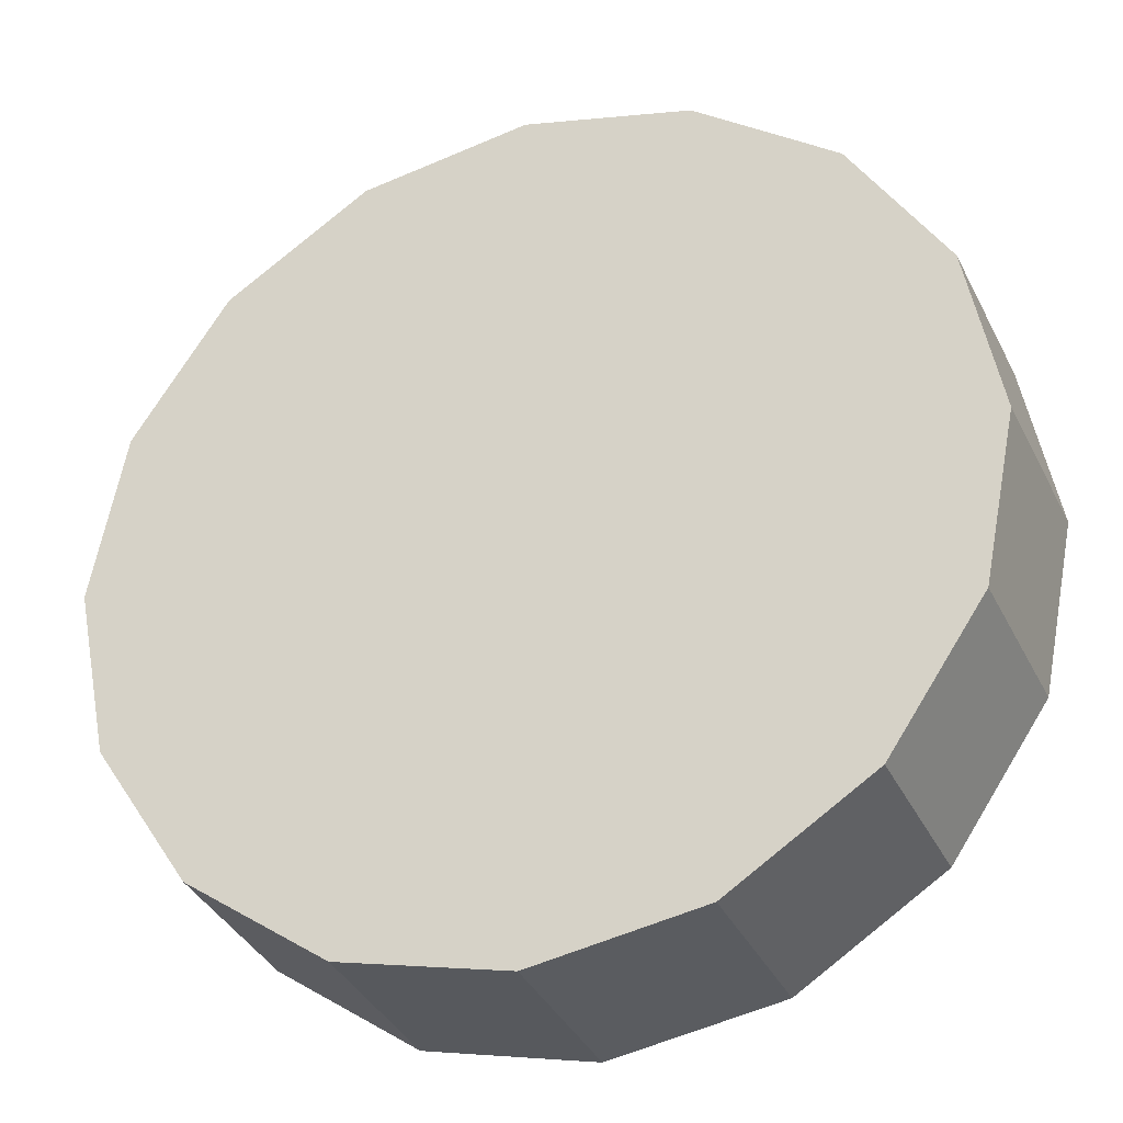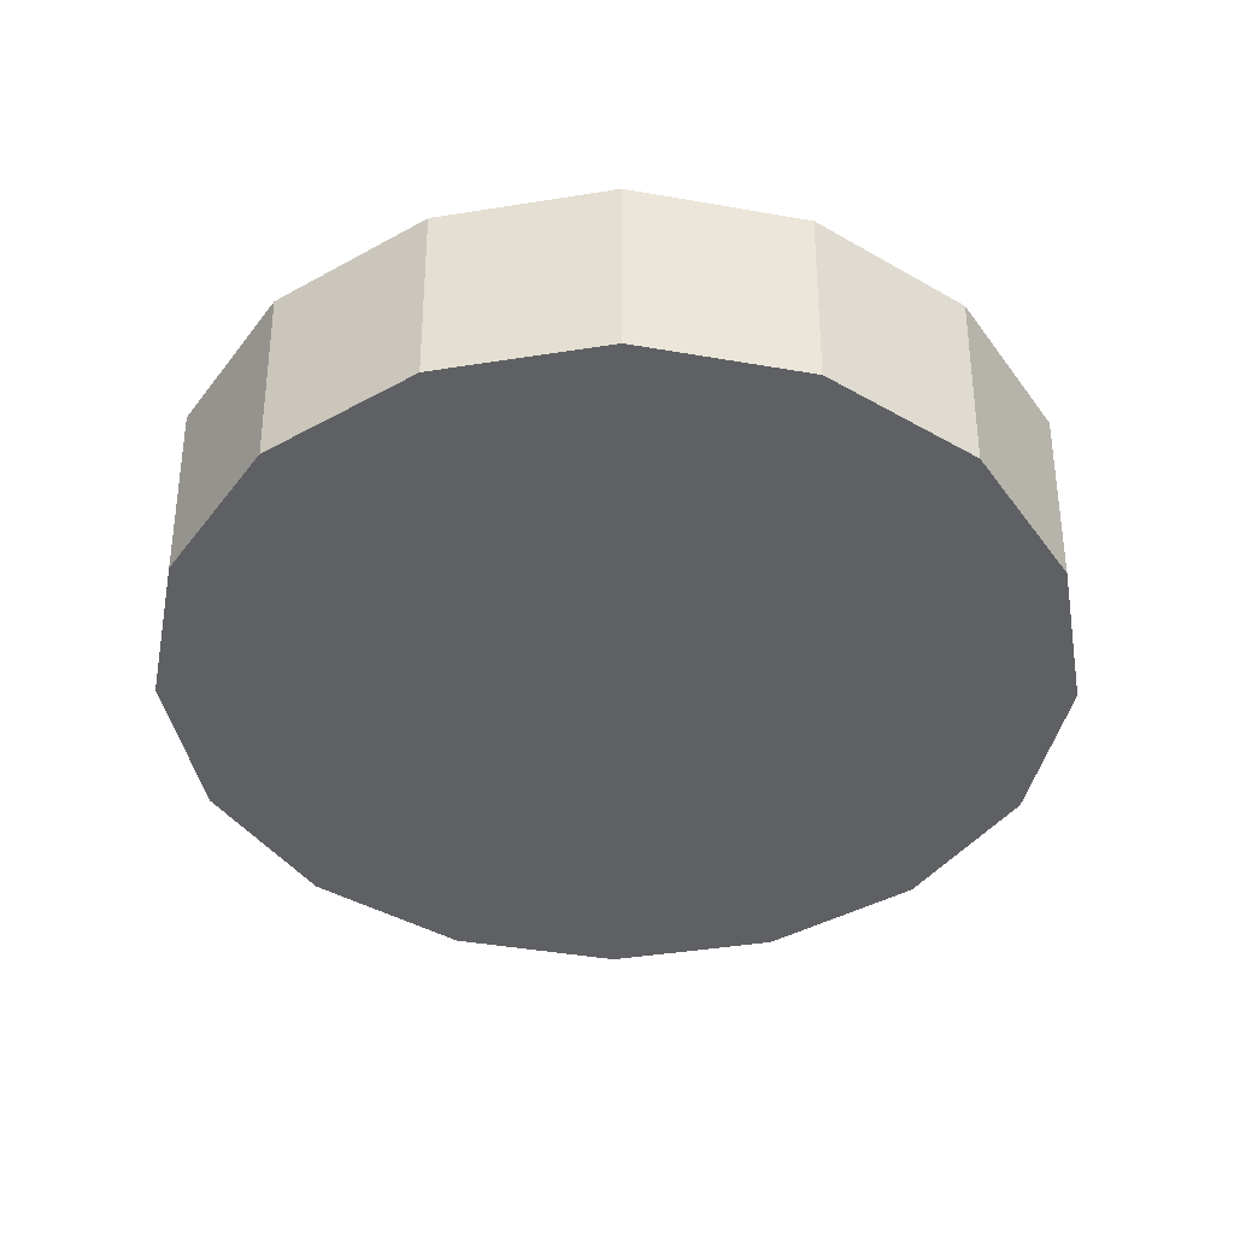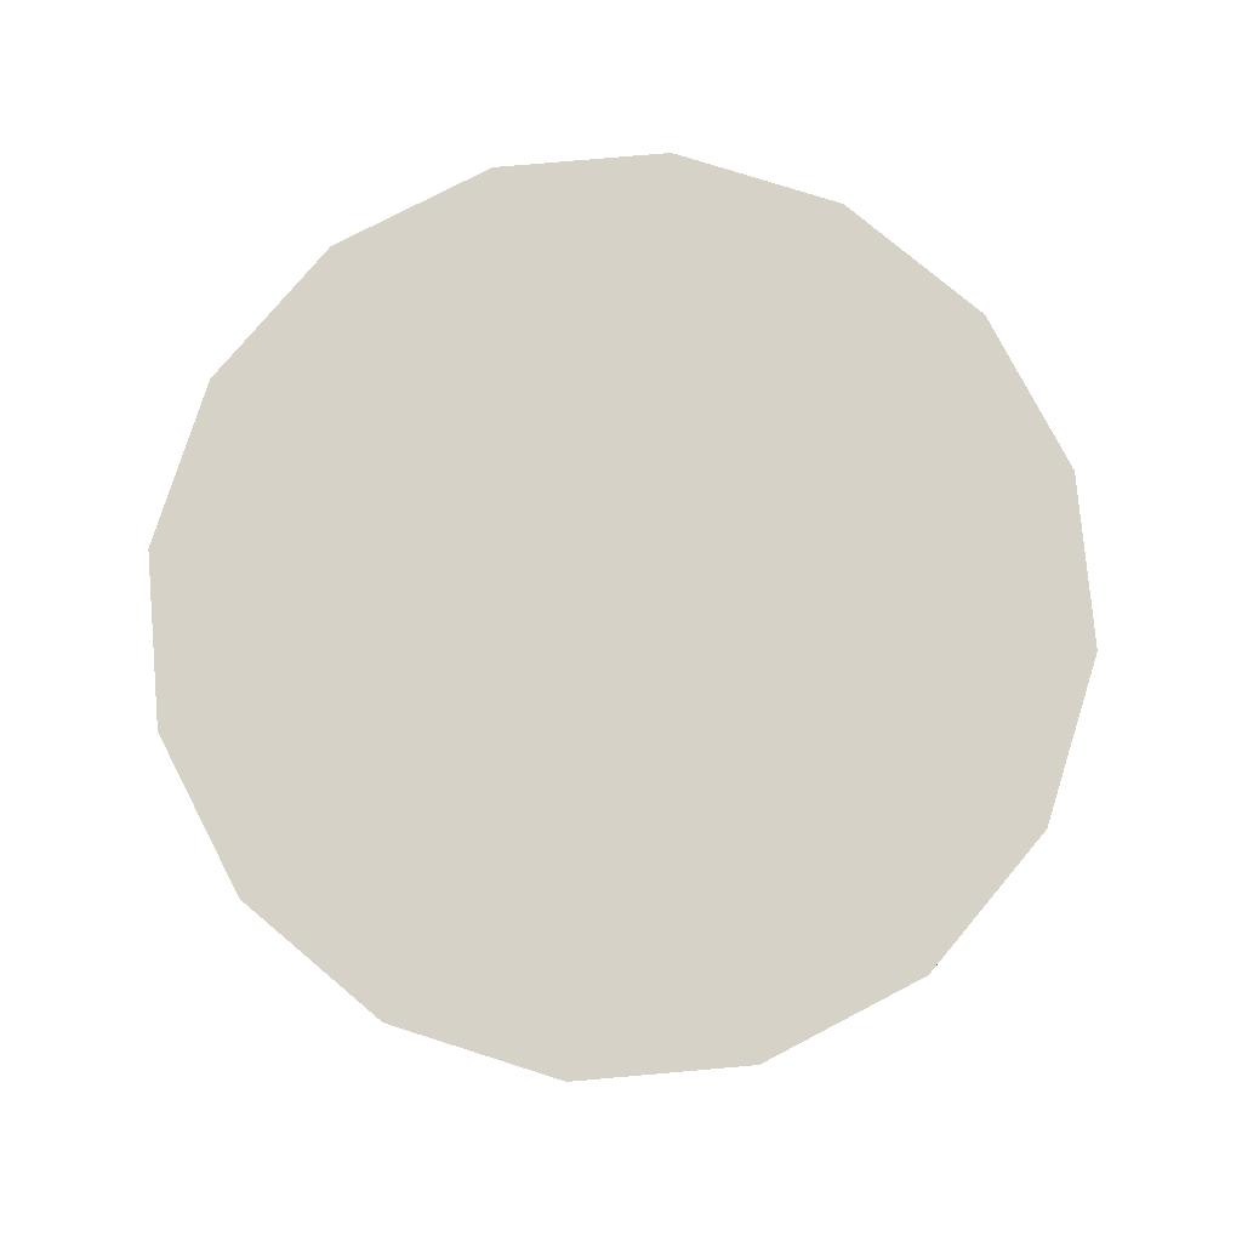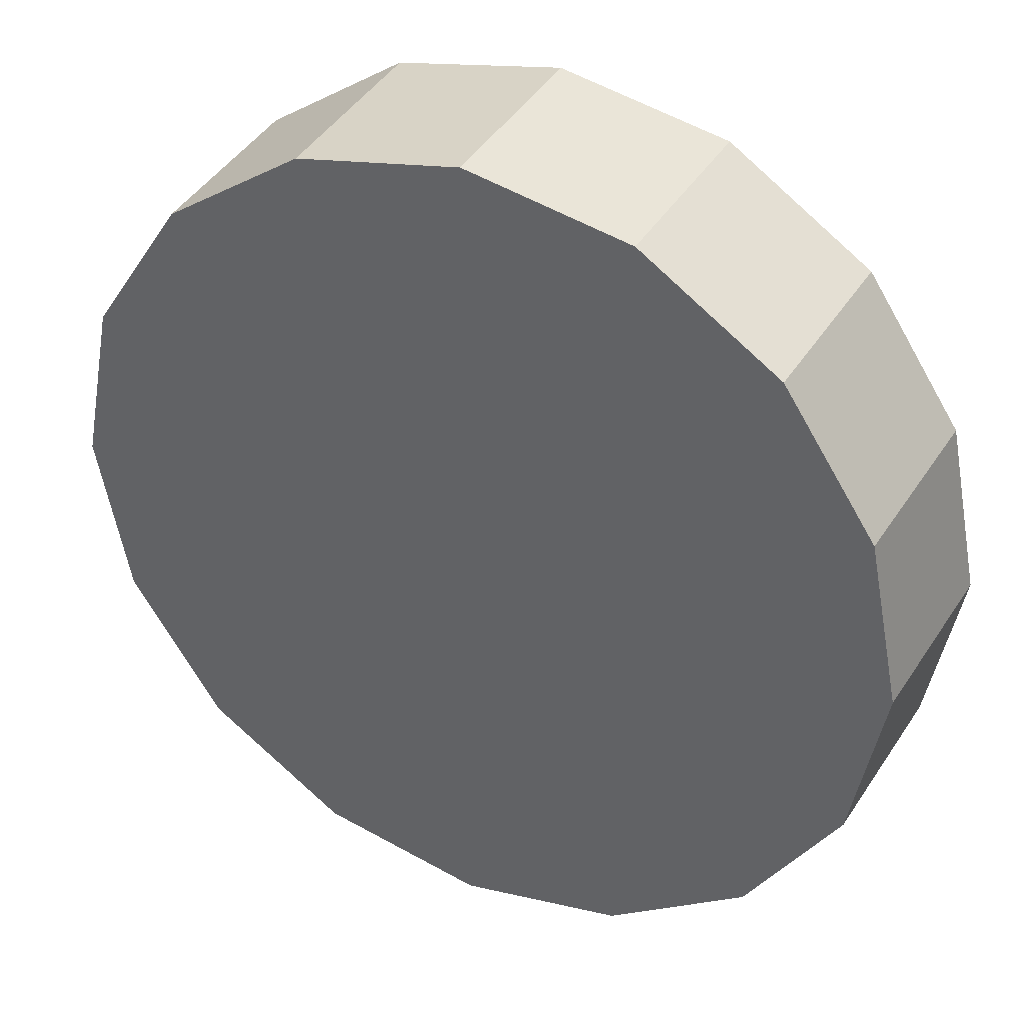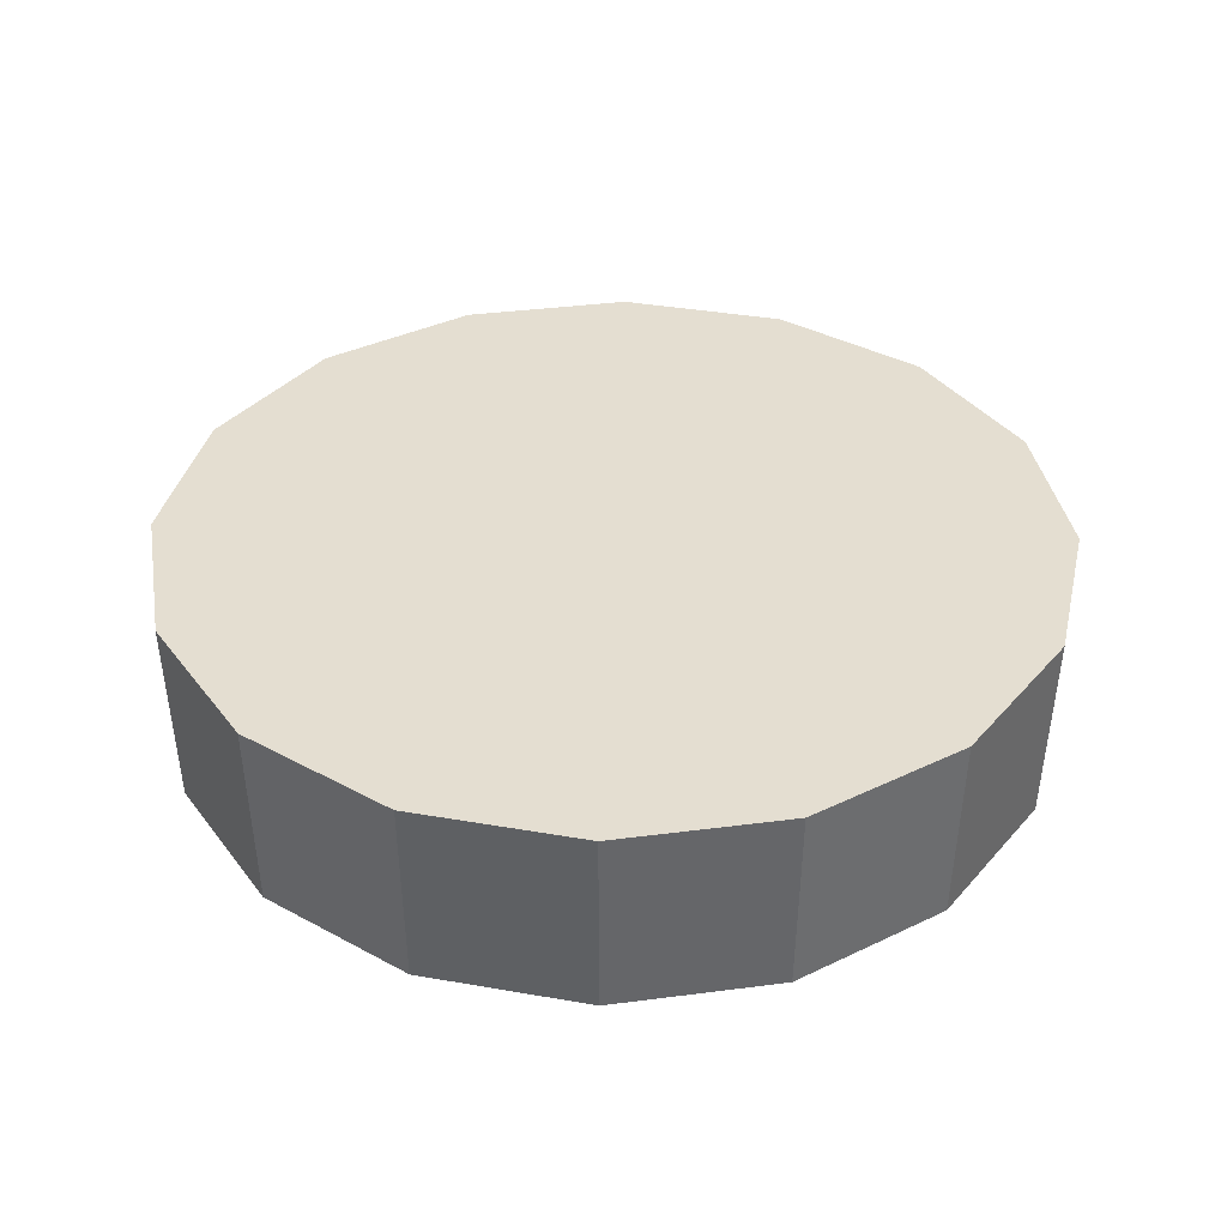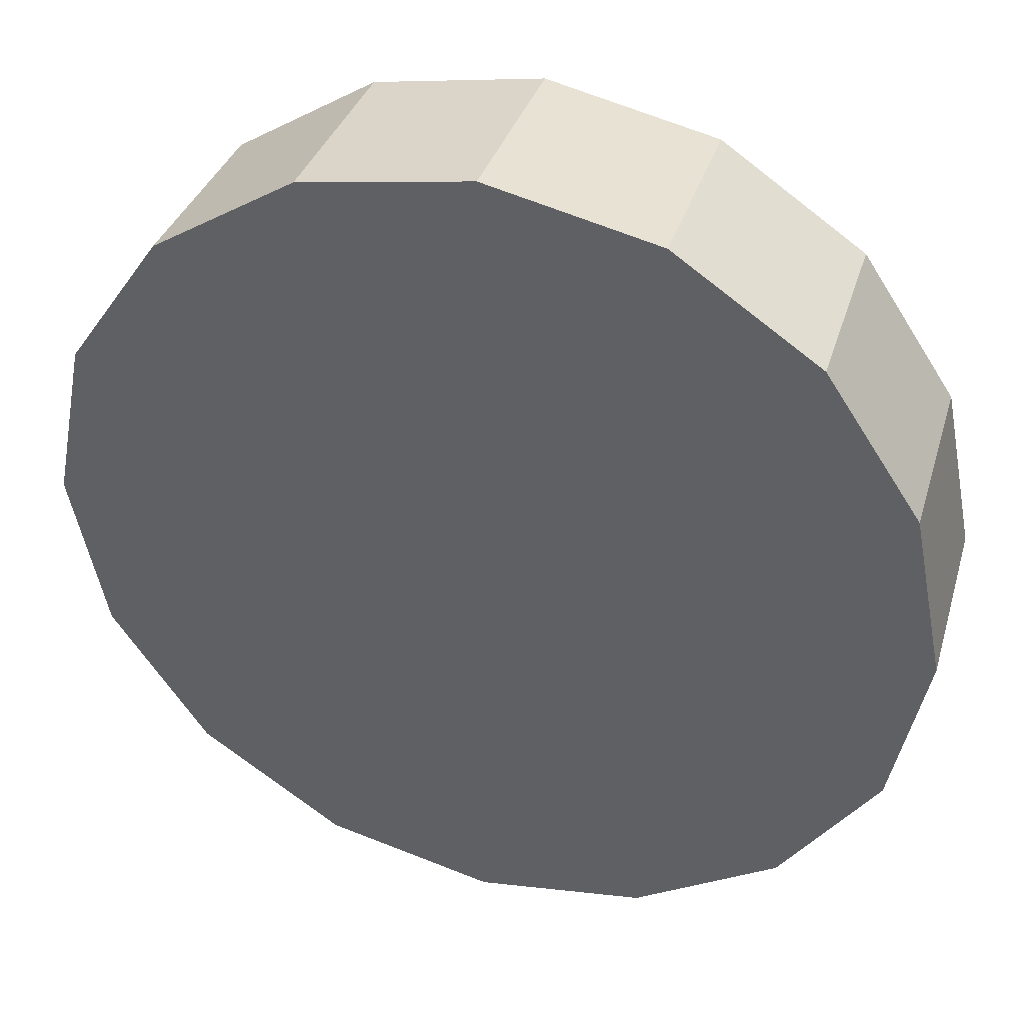
<metadata>
{"format":"obj","ext":"obj","renderer":"f3d","projection":"perspective","resolution":1024,"background":"white","views":[{"elev":-31.3,"azim":20.9,"up":"+Z"},{"elev":-42.7,"azim":-135.5,"up":"+Y"},{"elev":78.3,"azim":-128.7,"up":"+Y"},{"elev":37.0,"azim":27.2,"up":"+Z"},{"elev":36.5,"azim":91.6,"up":"+Y"},{"elev":39.8,"azim":-162.1,"up":"+Z"}]}
</metadata>
<code>
v 1.944 -2.04 1.942
v 1.938 -2.04 1.91
v 1.92 -2.04 1.883
v 1.893 -2.04 1.865
v 1.861 -2.04 1.859
v 1.83 -2.04 1.865
v 1.803 -2.04 1.883
v 1.785 -2.04 1.91
v 1.778 -2.04 1.942
v 1.785 -2.04 1.973
v 1.803 -2.04 2
v 1.83 -2.04 2.018
v 1.861 -2.04 2.025
v 1.893 -2.04 2.018
v 1.92 -2.04 2
v 1.938 -2.04 1.973
v 1.861 -2.04 1.942
v 1.861 -2.04 1.942
v 1.861 -2.04 1.942
v 1.861 -2.04 1.942
v 1.861 -2.04 1.942
v 1.861 -2.04 1.942
v 1.861 -2.04 1.942
v 1.861 -2.04 1.942
v 1.861 -2.04 1.942
v 1.861 -2.04 1.942
v 1.861 -2.04 1.942
v 1.861 -2.04 1.942
v 1.861 -2.04 1.942
v 1.861 -2.04 1.942
v 1.861 -2.04 1.942
v 1.861 -2.04 1.942
v 1.946 -2.003 1.942
v 1.939 -2.003 1.909
v 1.921 -2.003 1.882
v 1.894 -2.003 1.864
v 1.861 -2.003 1.857
v 1.829 -2.003 1.864
v 1.802 -2.003 1.882
v 1.783 -2.003 1.909
v 1.777 -2.003 1.942
v 1.783 -2.003 1.974
v 1.802 -2.003 2.001
v 1.829 -2.003 2.02
v 1.861 -2.003 2.026
v 1.894 -2.003 2.02
v 1.921 -2.003 2.001
v 1.939 -2.003 1.974
v 1.861 -2.003 1.942
v 1.861 -2.003 1.942
v 1.861 -2.003 1.942
v 1.861 -2.003 1.942
v 1.861 -2.003 1.942
v 1.861 -2.003 1.942
v 1.861 -2.003 1.942
v 1.861 -2.003 1.942
v 1.861 -2.003 1.942
v 1.861 -2.003 1.942
v 1.861 -2.003 1.942
v 1.861 -2.003 1.942
v 1.861 -2.003 1.942
v 1.861 -2.003 1.942
v 1.861 -2.003 1.942
v 1.861 -2.003 1.942
f 33 34 49
f 49 34 50
f 34 35 50
f 50 35 51
f 35 36 51
f 51 36 52
f 36 37 52
f 52 37 53
f 37 38 53
f 53 38 54
f 38 39 54
f 54 39 55
f 39 40 55
f 55 40 56
f 40 41 56
f 56 41 57
f 41 42 57
f 57 42 58
f 42 43 58
f 58 43 59
f 43 44 59
f 59 44 60
f 44 45 60
f 60 45 61
f 45 46 61
f 61 46 62
f 46 47 62
f 62 47 63
f 47 48 63
f 63 48 64
f 48 33 64
f 64 33 49
f 2 1 17
f 2 17 18
f 3 2 18
f 3 18 19
f 4 3 19
f 4 19 20
f 5 4 20
f 5 20 21
f 6 5 21
f 6 21 22
f 7 6 22
f 7 22 23
f 8 7 23
f 8 23 24
f 9 8 24
f 9 24 25
f 10 9 25
f 10 25 26
f 11 10 26
f 11 26 27
f 12 11 27
f 12 27 28
f 13 12 28
f 13 28 29
f 14 13 29
f 14 29 30
f 15 14 30
f 15 30 31
f 16 15 31
f 16 31 32
f 1 16 32
f 1 32 17
f 49 50 17
f 17 50 18
f 50 51 18
f 18 51 19
f 51 52 19
f 19 52 20
f 52 53 20
f 20 53 21
f 53 54 21
f 21 54 22
f 54 55 22
f 22 55 23
f 55 56 23
f 23 56 24
f 56 57 24
f 24 57 25
f 57 58 25
f 25 58 26
f 58 59 26
f 26 59 27
f 59 60 27
f 27 60 28
f 60 61 28
f 28 61 29
f 61 62 29
f 29 62 30
f 62 63 30
f 30 63 31
f 63 64 31
f 31 64 32
f 64 49 32
f 32 49 17
f 1 2 33
f 33 2 34
f 2 3 34
f 34 3 35
f 3 4 35
f 35 4 36
f 4 5 36
f 36 5 37
f 5 6 37
f 37 6 38
f 6 7 38
f 38 7 39
f 7 8 39
f 39 8 40
f 8 9 40
f 40 9 41
f 9 10 41
f 41 10 42
f 10 11 42
f 42 11 43
f 11 12 43
f 43 12 44
f 12 13 44
f 44 13 45
f 13 14 45
f 45 14 46
f 14 15 46
f 46 15 47
f 15 16 47
f 47 16 48
f 16 1 48
f 48 1 33

</code>
